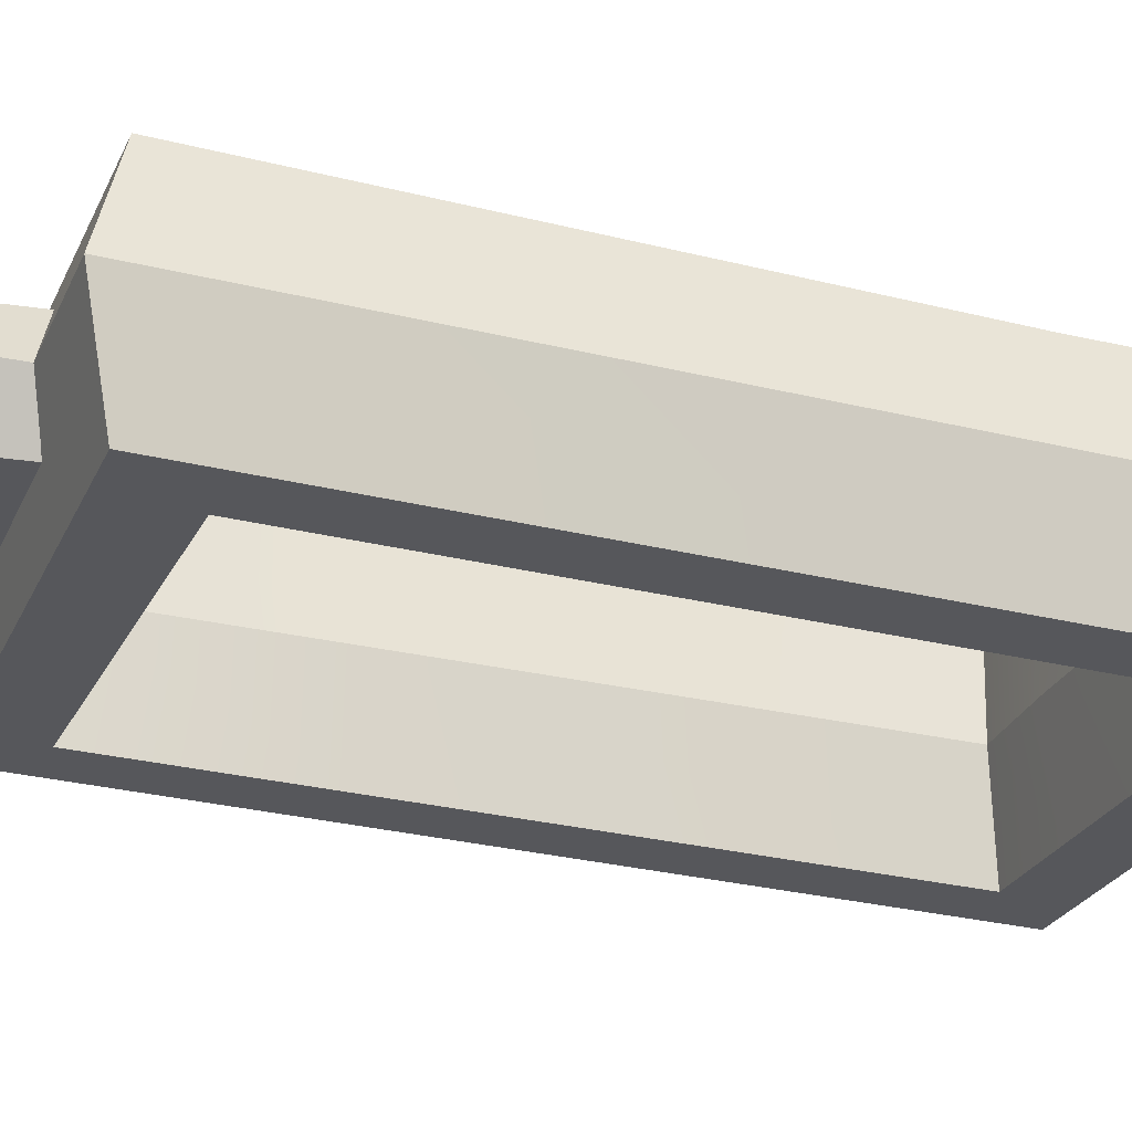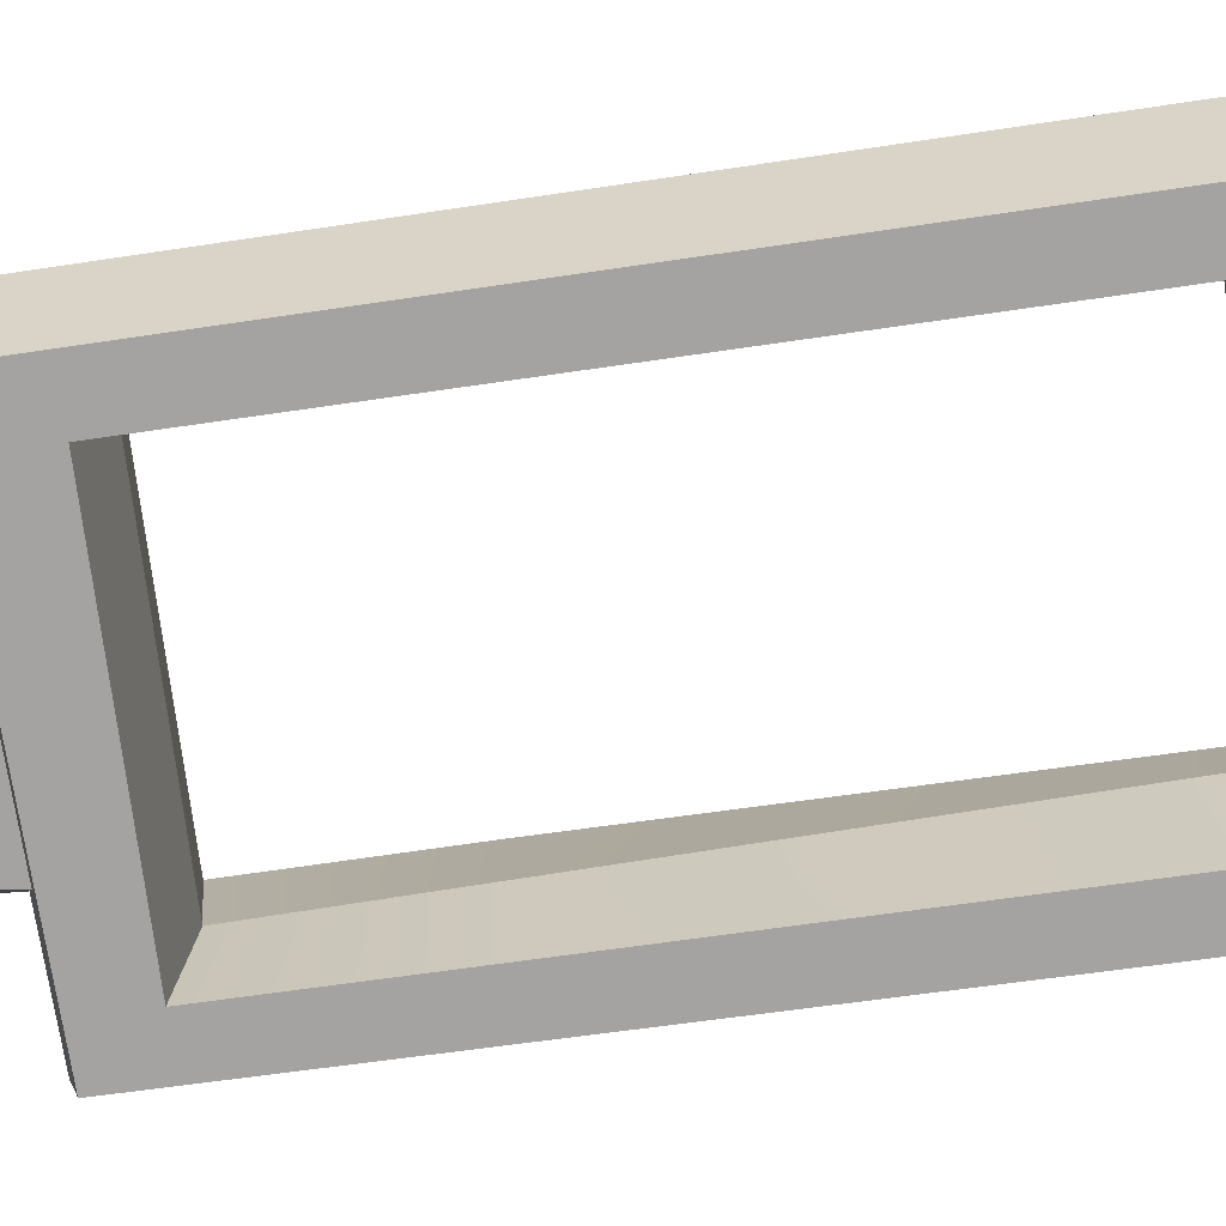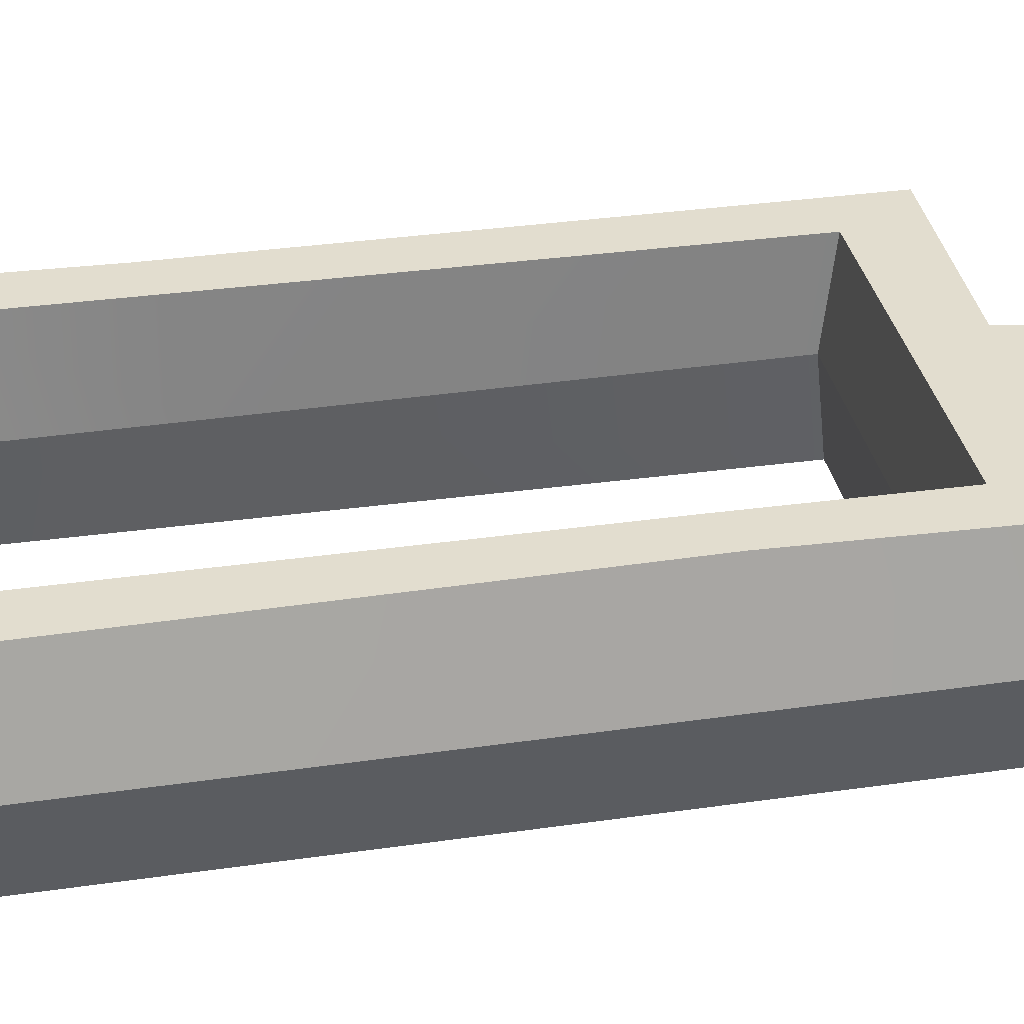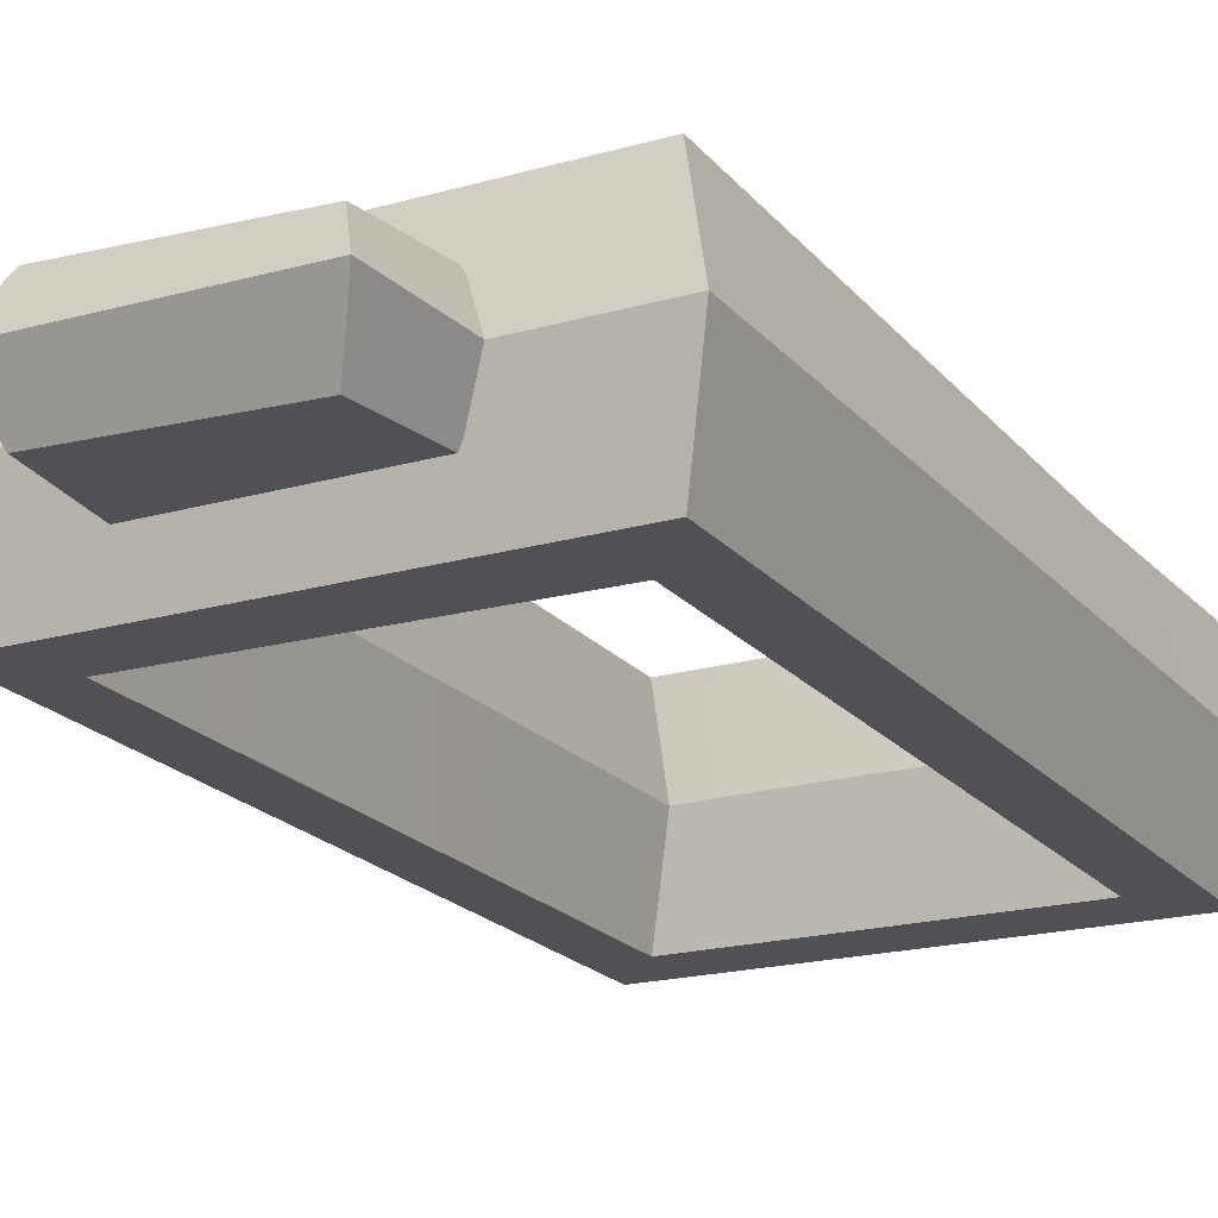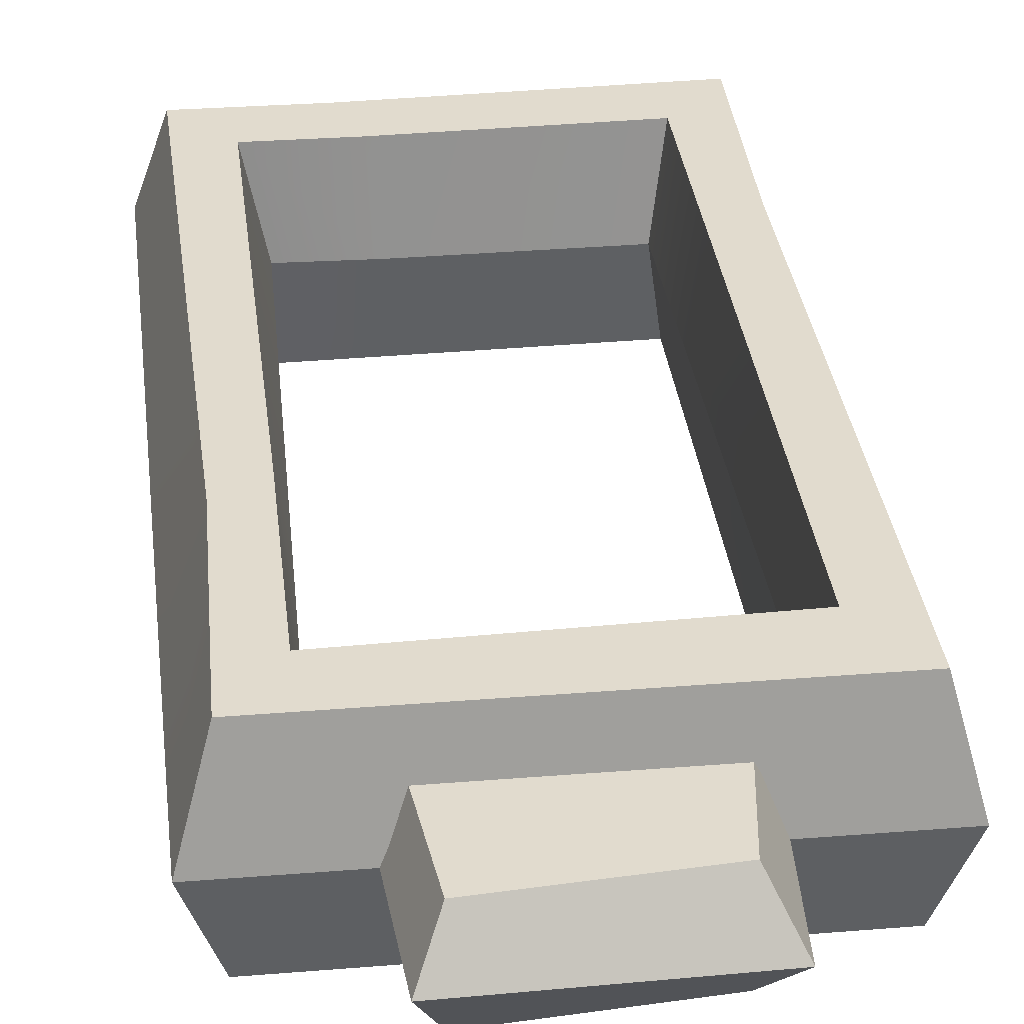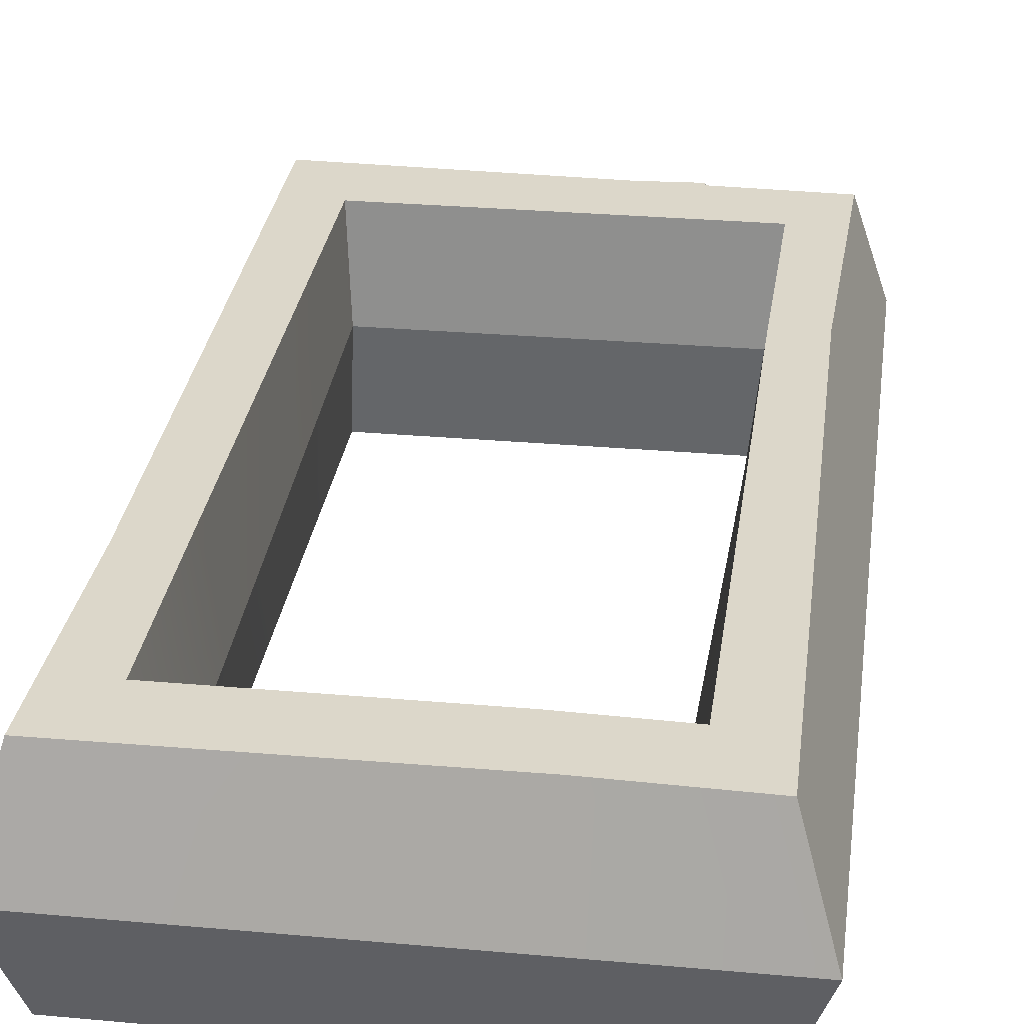
<metadata>
{"format":"obj","ext":"obj","renderer":"f3d","projection":"perspective","resolution":1024,"background":"white","views":[{"elev":-27.3,"azim":-111.4,"up":"+Z"},{"elev":-73.1,"azim":-82.1,"up":"+Z"},{"elev":34.9,"azim":79.4,"up":"+Z"},{"elev":-19.8,"azim":-152.7,"up":"+Z"},{"elev":33.8,"azim":173.1,"up":"+Z"},{"elev":30.5,"azim":8.0,"up":"+Z"}]}
</metadata>
<code>
v -10.01 -19.24 0
v 10.01 -19.06 0
v -9.738 14.79 0
v 9.782 14.53 0
v -8.714 13.73 -4
v -8.907 -18.02 -4
v 8.597 13.53 -4
v 8.752 -17.9 -4
v -6.763 -15.46 -4
v -6.647 10.97 -4
v 6.647 -15.42 -4
v 6.647 11.16 -4
v -6.137 -14.67 0
v -6.418 10.47 0
v 5.815 -14.86 0
v 6.338 10.69 0
v -4.137 13.52 -2
v 4.199 13.51 -2
v -3.512 17.68 -2
v 3.709 18.16 -2
v -5.013 13.07 0
v 5.013 13.07 0
v -4.594 19.2 0
v 4.592 19.24 0
v -8.714 13.73 4
v -8.907 -18.02 4
v 8.597 13.53 4
v 8.752 -17.9 4
v -6.763 -15.46 4
v -6.647 10.97 4
v 6.647 -15.42 4
v 6.647 11.16 4
v -4.137 13.52 2
v 4.199 13.51 2
v -3.512 17.68 2
v 3.709 18.16 2
v 9.847 4.763 0
v 8.642 4.397 -4
v 6.647 3.434 -4
v 6.186 3.265 0
v 6.601 3.434 4
v 8.365 4.397 4
v -9.934 -10.14 0
v -8.67 -9.537 4
v -6.732 -8.395 4
v -6.212 -7.945 0
v -6.732 -8.395 -4
v -8.856 -9.537 -4
v 4.206 -19.11 0
v 3.634 -17.93 -4
v 2.76 -15.43 -4
v 2.351 -14.71 0
v 2.76 -15.34 4
v 3.634 -17.8 4
f 3 5 48 43
f 49 50 8 2
f 5 3 4 7
f 37 38 7 4
f 5 10 47 48
f 50 51 11 8
f 38 39 12 7
f 7 12 10 5
f 10 14 46 47
f 51 52 15 11
f 39 40 16 12
f 12 16 14 10
f 19 20 18 17
f 19 23 24 20
f 17 21 23 19
f 20 24 22 18
f 3 43 44 25
f 54 49 2 28
f 25 27 4 3
f 42 37 4 27
f 25 44 45 30
f 53 54 28 31
f 41 42 27 32
f 27 25 30 32
f 30 45 46 14
f 52 53 31 15
f 40 41 32 16
f 32 30 14 16
f 35 33 34 36
f 35 36 24 23
f 33 35 23 21
f 36 34 22 24
f 2 8 38 37
f 8 11 39 38
f 11 15 40 39
f 31 41 40 15
f 28 42 41 31
f 2 37 42 28
f 44 43 1 26
f 45 44 26 29
f 46 45 29 13
f 47 46 13 9
f 48 47 9 6
f 43 48 6 1
f 6 50 49 1
f 6 9 51 50
f 9 13 52 51
f 29 53 52 13
f 26 54 53 29
f 26 1 49 54

</code>
